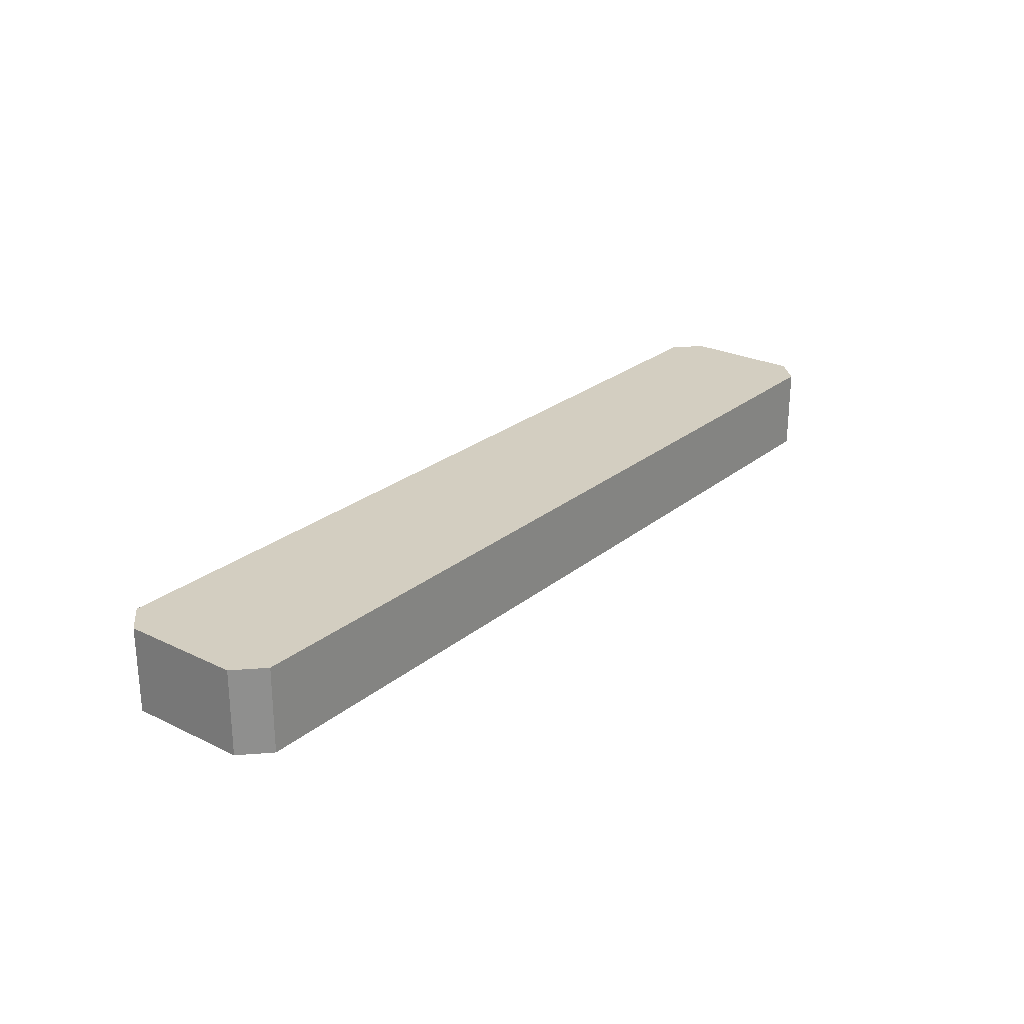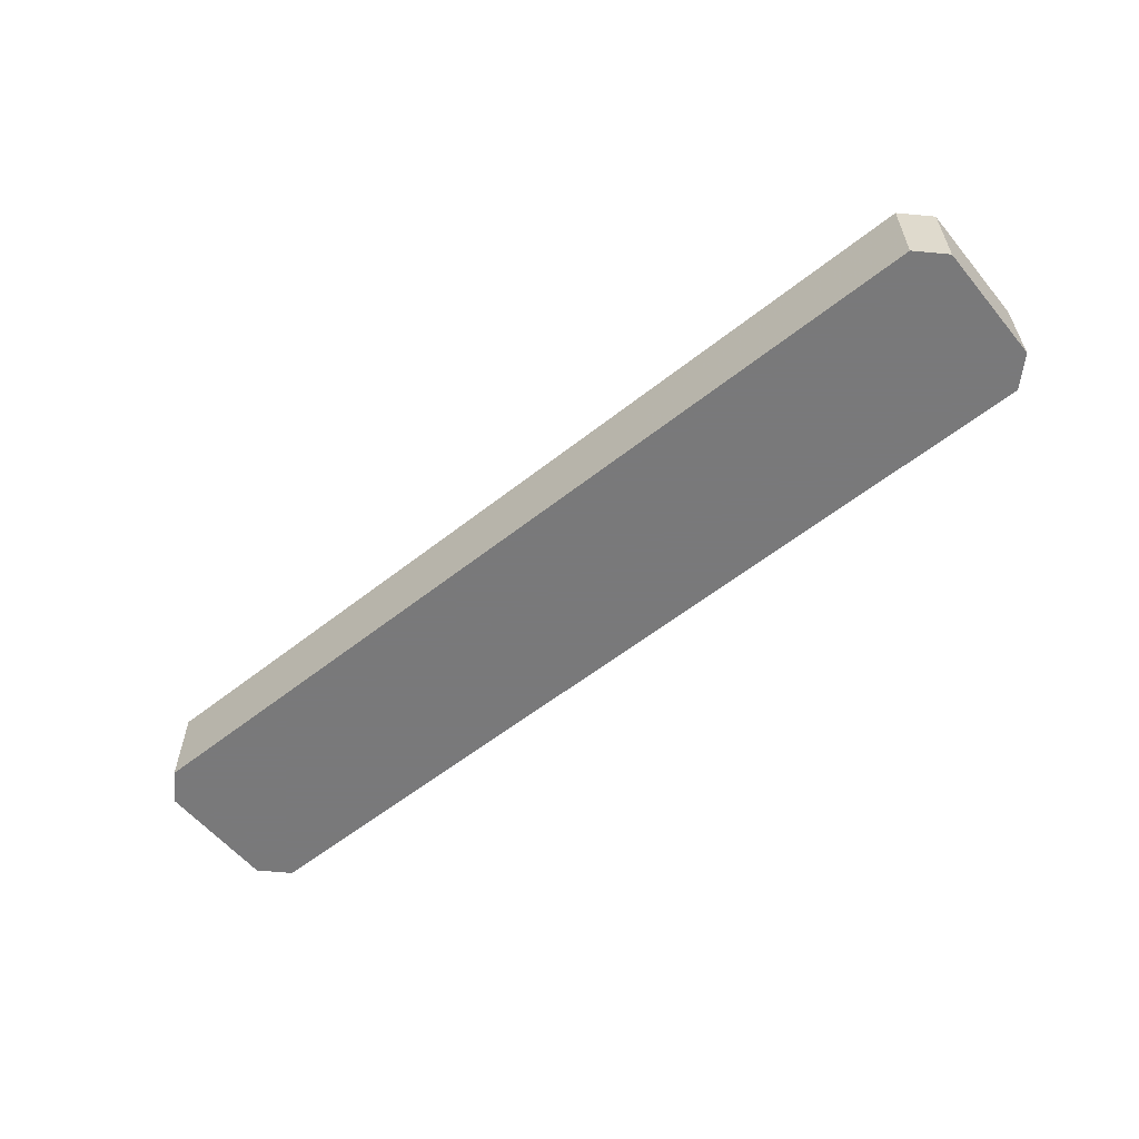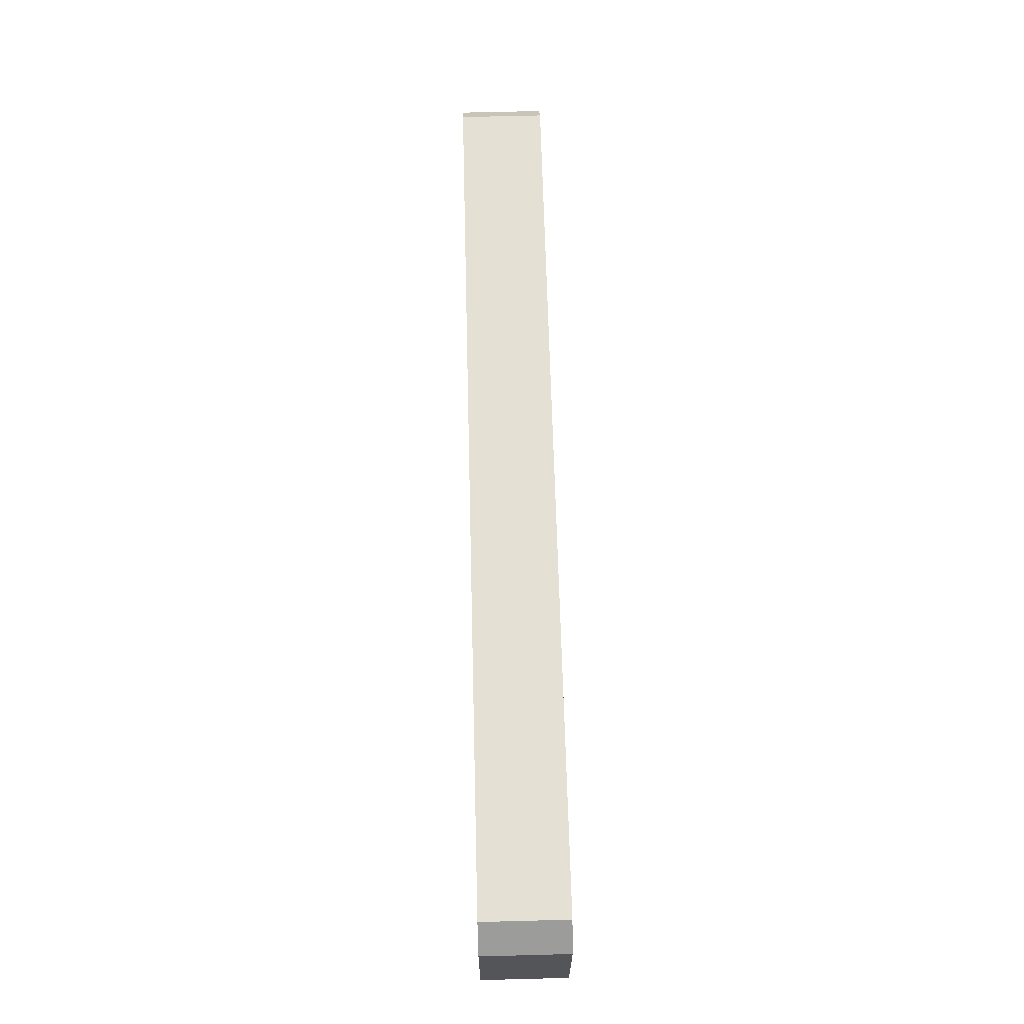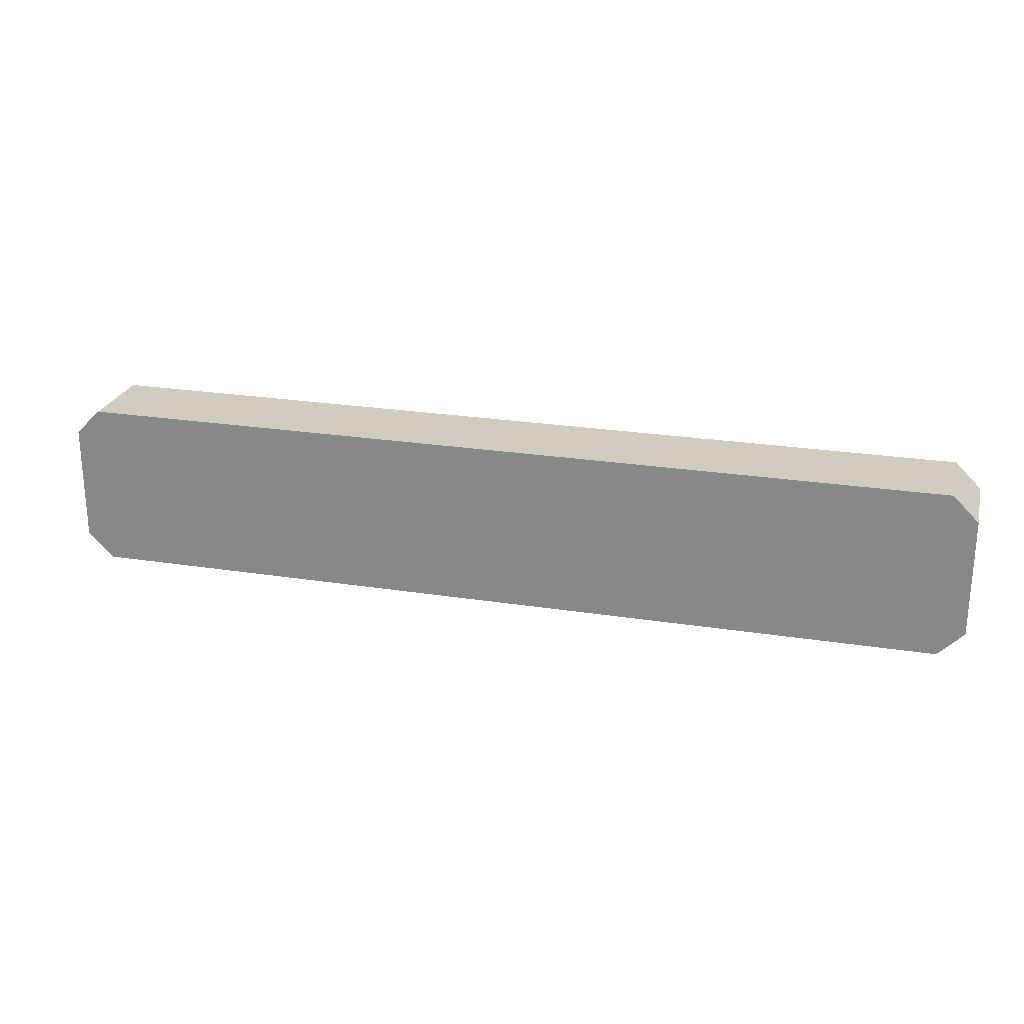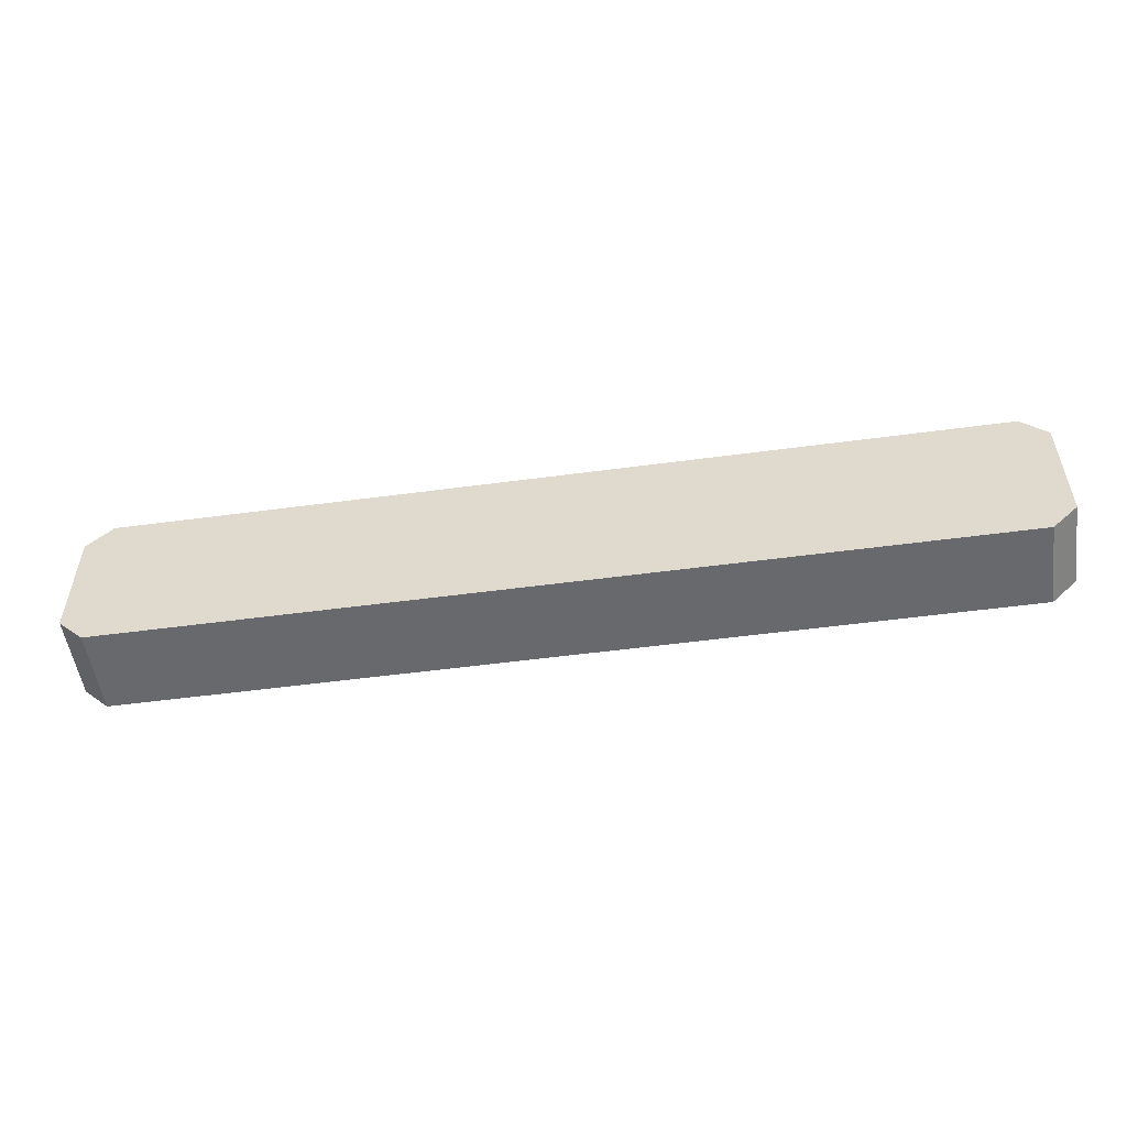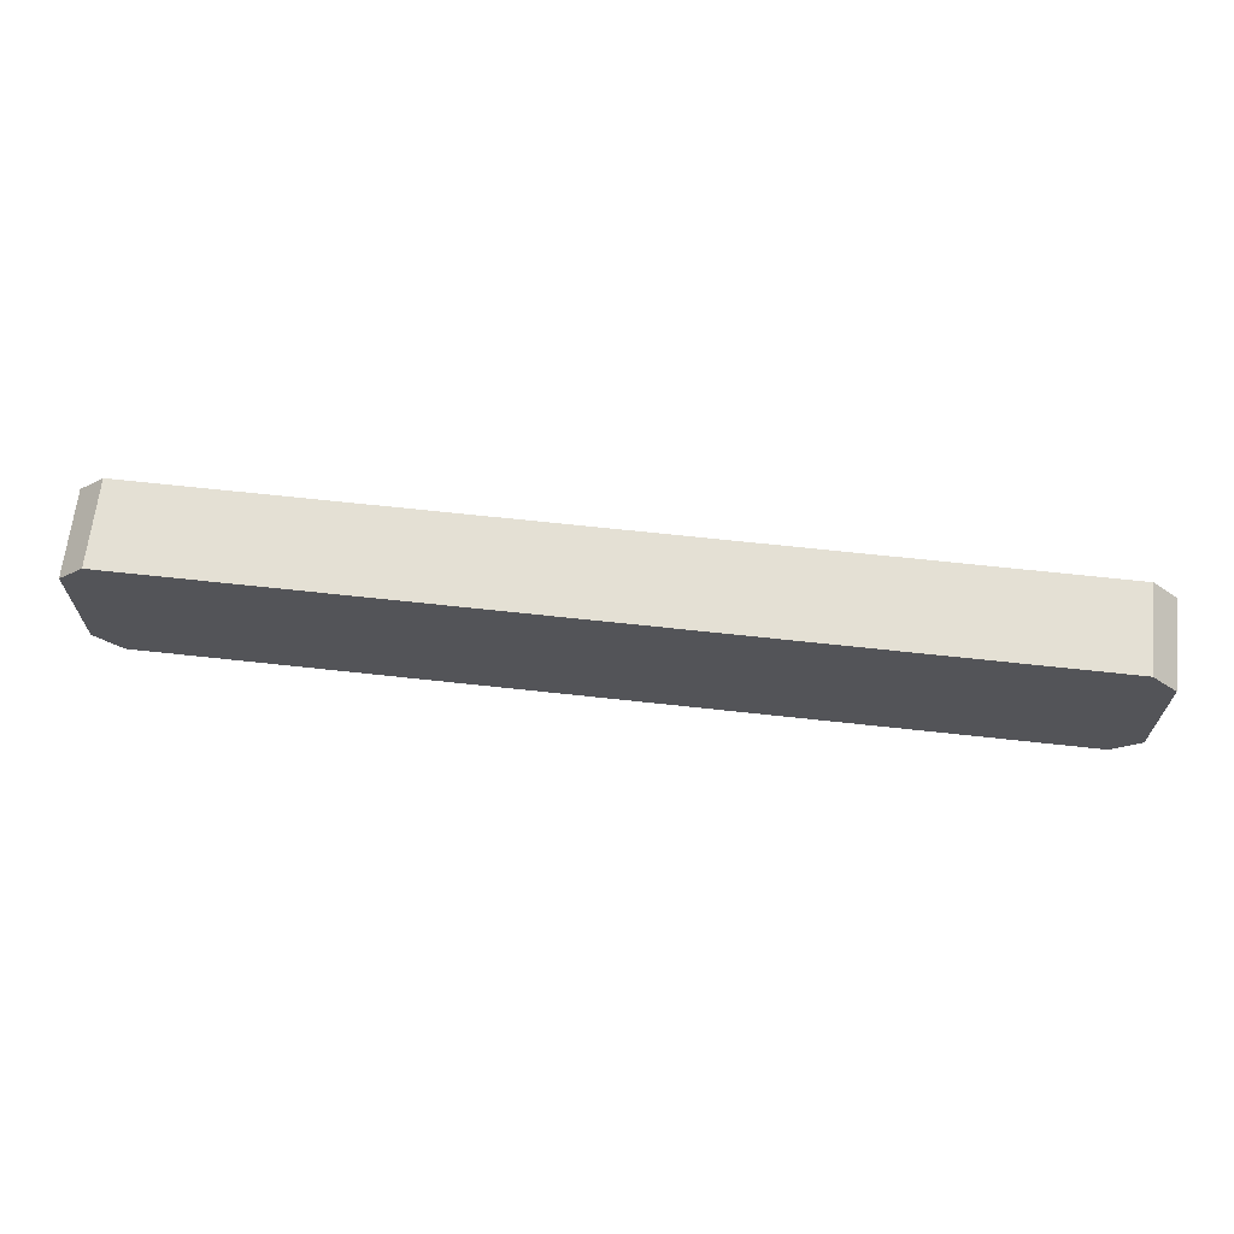
<metadata>
{"format":"obj","ext":"obj","renderer":"f3d","projection":"perspective","resolution":1024,"background":"white","views":[{"elev":25.2,"azim":-52.0,"up":"+Z"},{"elev":-57.8,"azim":-140.7,"up":"+Z"},{"elev":65.2,"azim":88.5,"up":"+Y"},{"elev":24.1,"azim":14.6,"up":"+Y"},{"elev":-52.7,"azim":8.2,"up":"+Y"},{"elev":66.1,"azim":6.3,"up":"+Y"}]}
</metadata>
<code>
v 229 60 -133.5
v 232 57 -133.5
v 229 60 -143.5
v 125 60 -133.5
v 232 57 -143.5
v 232 43 -133.5
v 125 60 -143.5
v 122 57 -133.5
v 232 43 -143.5
v 229 40 -133.5
v 122 57 -143.5
v 122 43 -133.5
v 229 40 -143.5
v 125 40 -133.5
v 122 43 -143.5
v 125 40 -143.5
f 1 2 5
f 1 5 3
f 1 3 7
f 1 7 4
f 1 4 8
f 1 8 12
f 1 12 14
f 1 14 10
f 1 10 6
f 1 6 2
f 2 6 9
f 2 9 5
f 3 5 9
f 3 9 13
f 3 13 16
f 3 16 15
f 3 15 11
f 3 11 7
f 4 7 11
f 4 11 8
f 6 10 13
f 6 13 9
f 8 11 15
f 8 15 12
f 10 14 16
f 10 16 13
f 12 15 16
f 12 16 14

</code>
